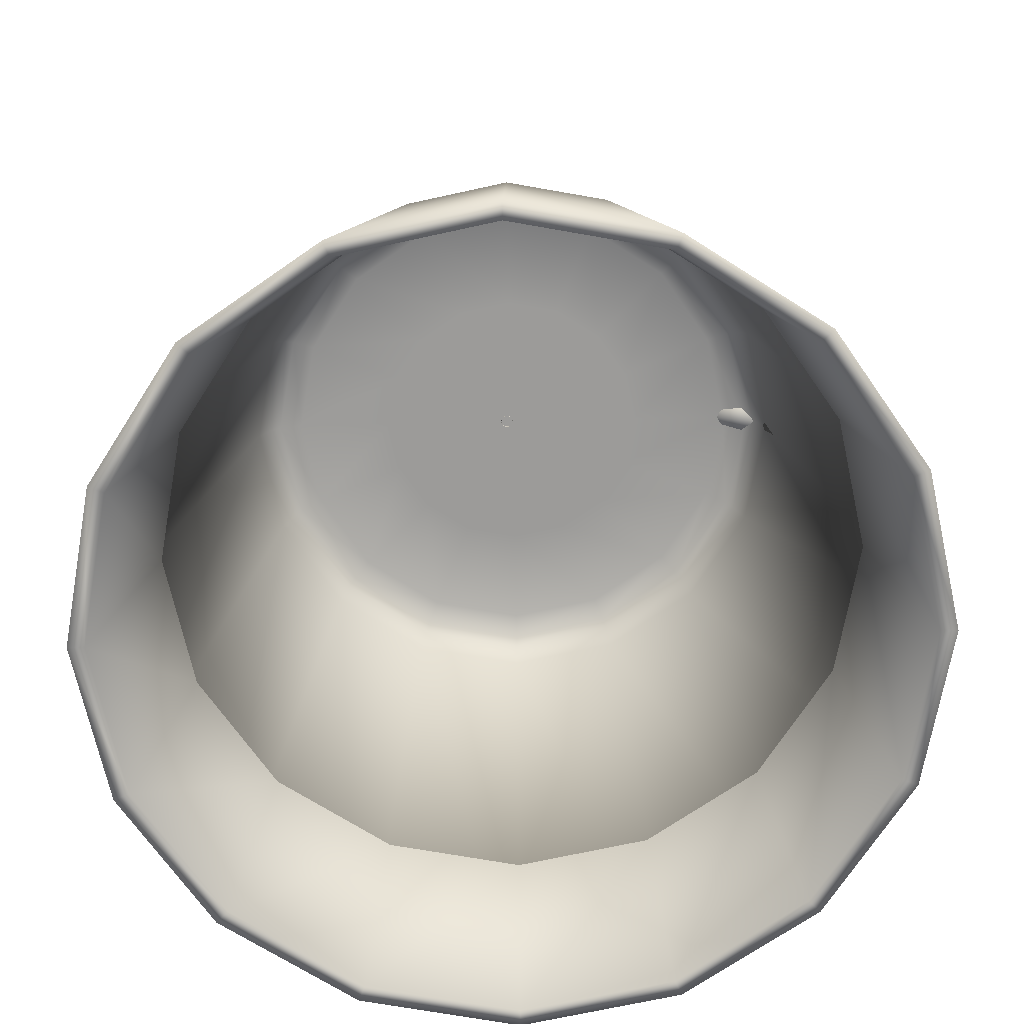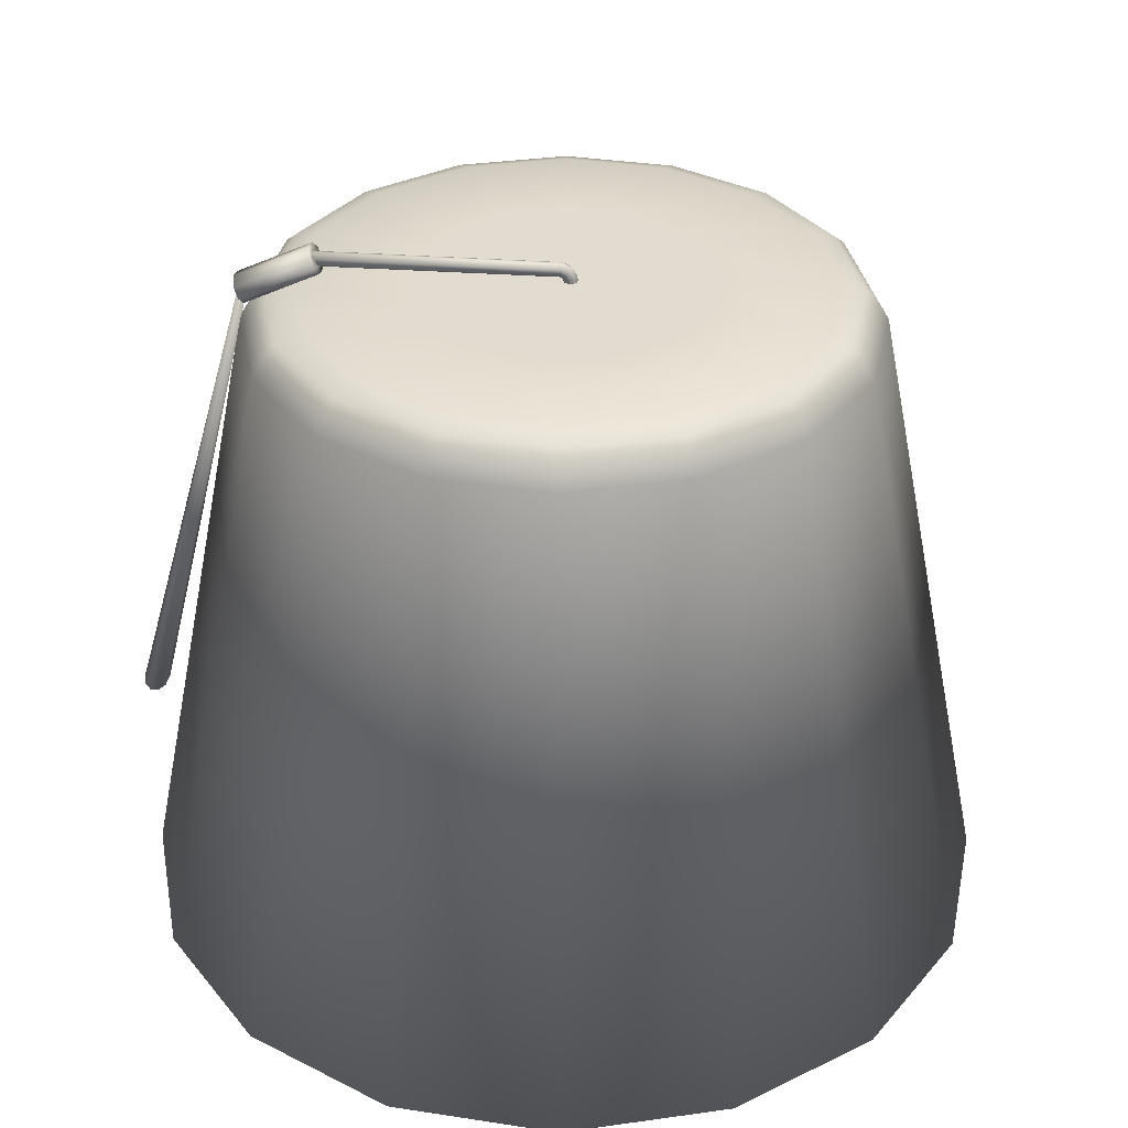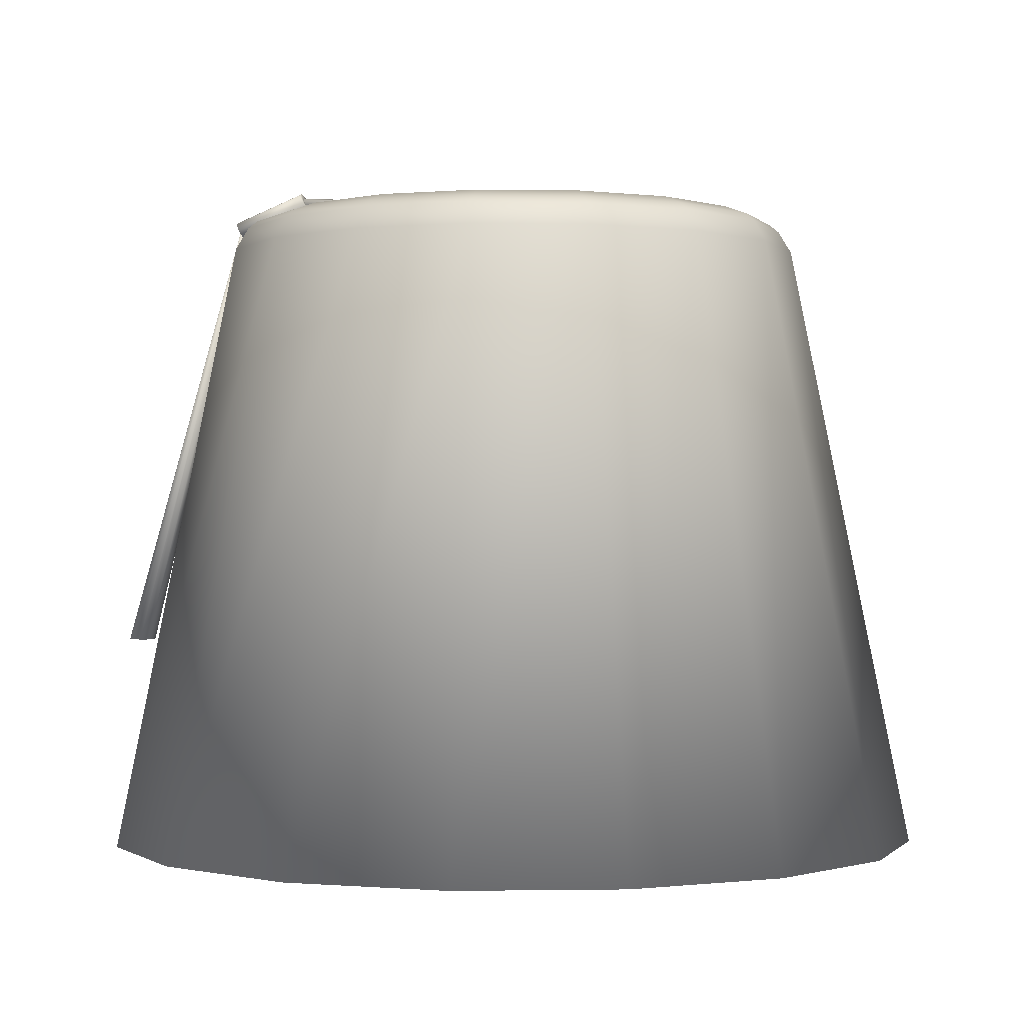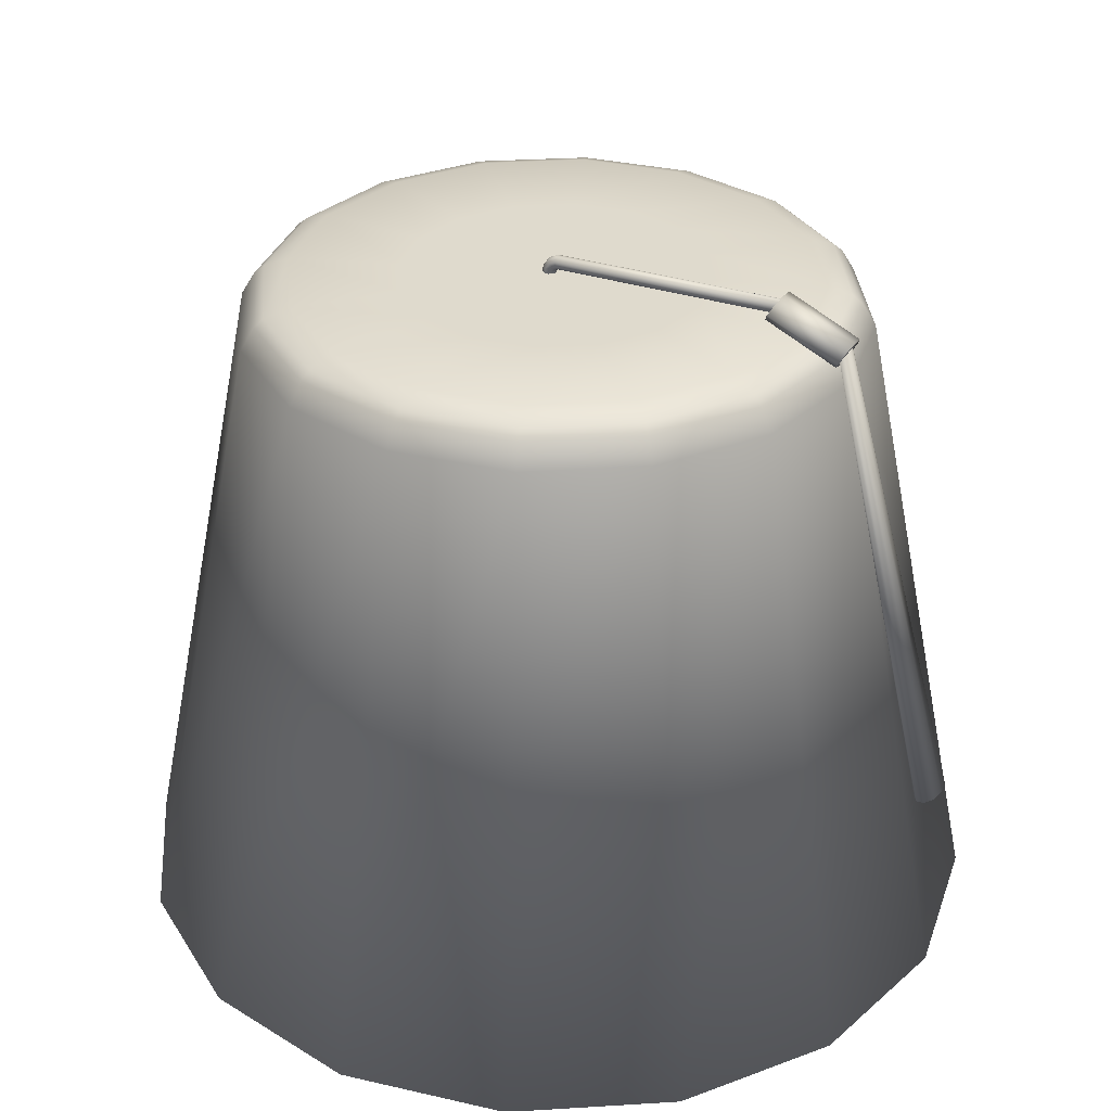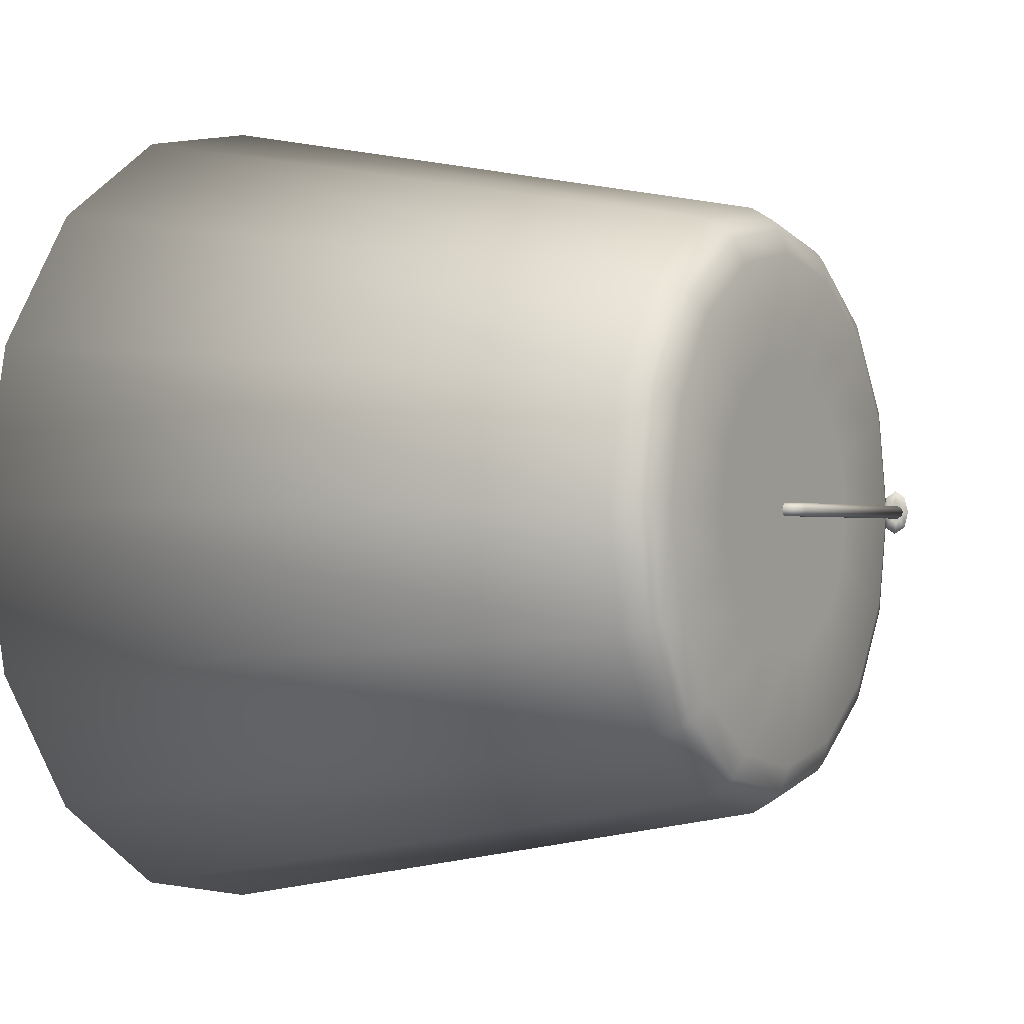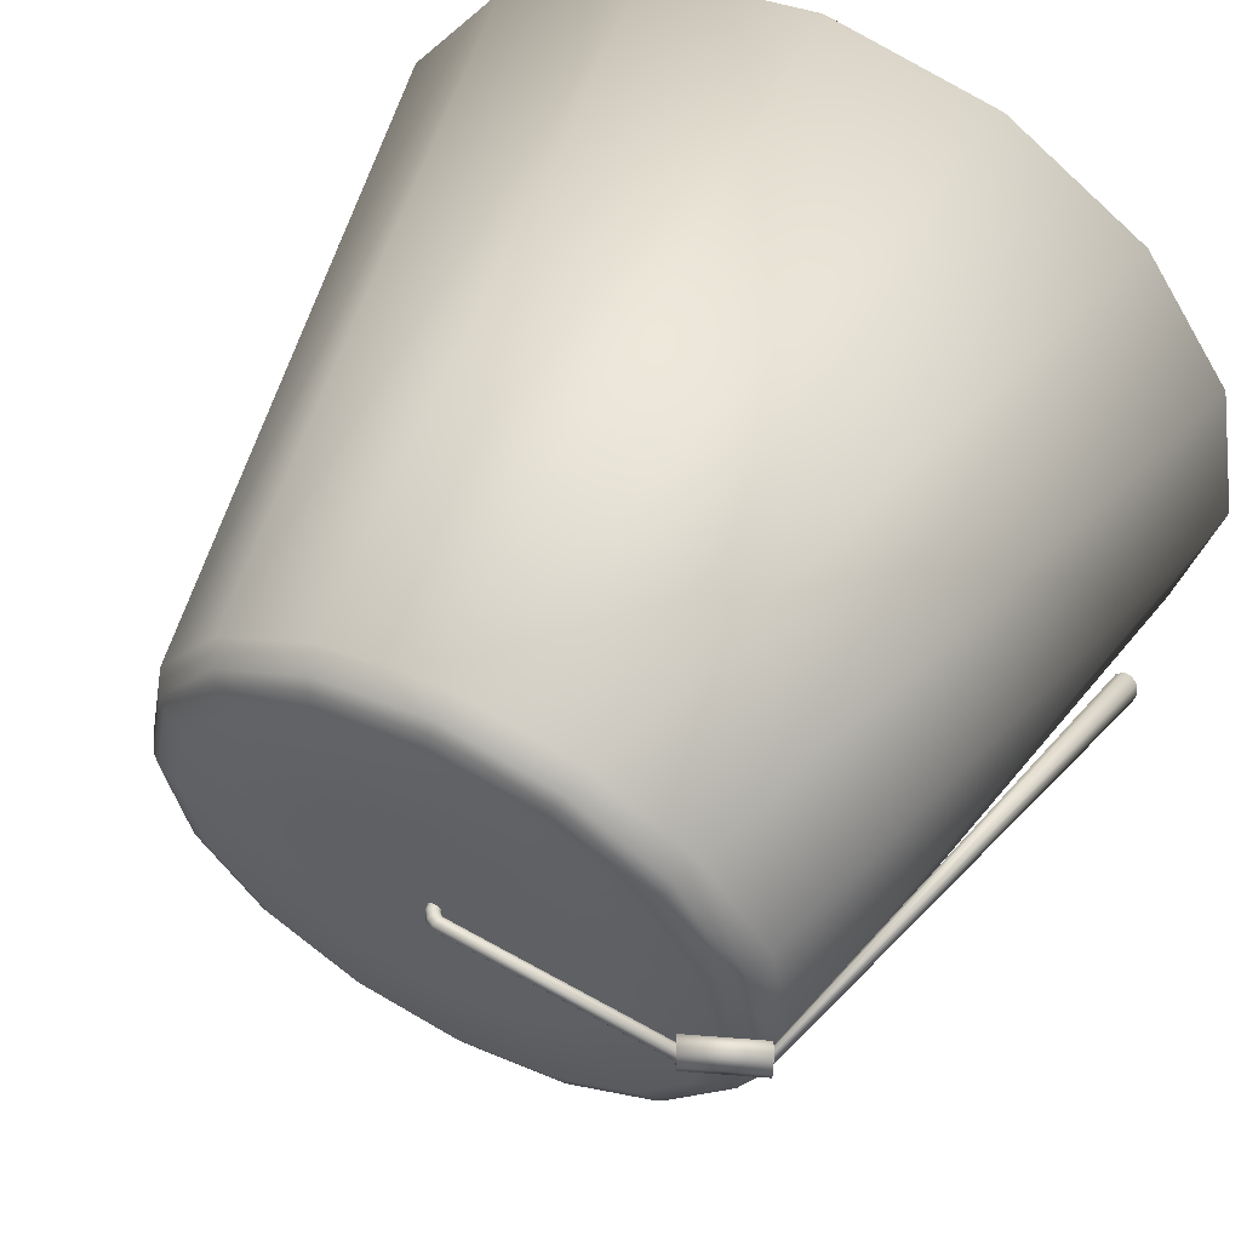
<metadata>
{"format":"obj","ext":"obj","renderer":"f3d","projection":"perspective","resolution":1024,"background":"white","views":[{"elev":-69.7,"azim":-178.8,"up":"+Y"},{"elev":34.3,"azim":0.5,"up":"+Y"},{"elev":-0.4,"azim":7.8,"up":"+Y"},{"elev":32.8,"azim":-151.1,"up":"+Y"},{"elev":-0.8,"azim":120.4,"up":"+Z"},{"elev":58.3,"azim":-152.3,"up":"+Z"}]}
</metadata>
<code>
v  23.76 0 0
v  21.95 0 -9.091
v  22.87 0 -9.474
v  24.76 0 -0
v  16.8 0 -16.8
v  17.51 0 -17.51
v  9.091 0 -21.95
v  9.474 0 -22.87
v  -0 0 -23.76
v  -0 0 -24.76
v  -9.091 0 -21.95
v  -9.474 0 -22.87
v  -16.8 0 -16.8
v  -17.51 0 -17.51
v  -21.95 0 -9.091
v  -22.87 0 -9.474
v  -23.76 0 -0
v  -24.76 0 -0
v  -21.95 0 9.091
v  -22.87 0 9.474
v  -16.8 0 16.8
v  -17.51 0 17.51
v  -9.091 0 21.95
v  -9.474 0 22.87
v  0 0 23.76
v  0 0 24.76
v  9.091 0 21.95
v  9.474 0 22.87
v  16.8 0 16.8
v  17.51 0 17.51
v  21.95 0 9.091
v  22.87 0 9.474
v  16.2 36.48 -6.71
v  17.53 36.48 0
v  12.4 36.48 -12.4
v  6.71 36.48 -16.2
v  -0 36.48 -17.53
v  -6.71 36.48 -16.2
v  -12.4 36.48 -12.4
v  -16.2 36.48 -6.71
v  -17.53 36.48 -0
v  -16.2 36.48 6.71
v  -12.4 36.48 12.4
v  -6.71 36.48 16.2
v  0 36.48 17.53
v  6.71 36.48 16.2
v  12.4 36.48 12.4
v  16.2 36.48 6.71
v  14.79 38.74 0
v  13.66 38.74 -5.659
v  7.893 38.74 -3.269
v  8.544 38.74 0
v  10.46 38.74 -10.46
v  6.041 38.74 -6.041
v  5.659 38.74 -13.66
v  3.269 38.74 -7.893
v  -0 38.74 -14.79
v  -0 38.74 -8.544
v  -5.659 38.74 -13.66
v  -3.269 38.74 -7.893
v  -10.46 38.74 -10.46
v  -6.041 38.74 -6.041
v  -13.66 38.74 -5.659
v  -7.893 38.74 -3.269
v  -14.79 38.74 -0
v  -8.544 38.74 -0
v  -13.66 38.74 5.659
v  -7.893 38.74 3.269
v  -10.46 38.74 10.46
v  -6.041 38.74 6.041
v  -5.659 38.74 13.66
v  -3.269 38.74 7.893
v  0 38.74 14.79
v  0 38.74 8.544
v  5.659 38.74 13.66
v  3.269 38.74 7.893
v  10.46 38.74 10.46
v  6.041 38.74 6.041
v  13.66 38.74 5.659
v  7.893 38.74 3.269
v  -0 38.74 0
v  21.21 13.1 0
v  19.59 13.1 -8.115
v  19.59 13.1 8.115
v  15 13.1 15
v  8.115 13.1 19.59
v  0 13.1 21.21
v  -8.115 13.1 19.59
v  -15 13.1 15
v  -19.59 13.1 8.115
v  -21.21 13.1 -0
v  -19.59 13.1 -8.115
v  -15 13.1 -15
v  -8.115 13.1 -19.59
v  -0 13.1 -21.21
v  8.115 13.1 -19.59
v  15 13.1 -15
v  15.48 37.78 -6.414
v  14.97 38.23 -6.202
v  16.21 38.23 0
v  16.76 37.78 0
v  11.85 37.78 -11.85
v  11.46 38.23 -11.46
v  6.414 37.78 -15.48
v  6.202 38.23 -14.97
v  -0 37.78 -16.76
v  -0 38.23 -16.21
v  -6.414 37.78 -15.48
v  -6.202 38.23 -14.97
v  -11.85 37.78 -11.85
v  -11.46 38.23 -11.46
v  -15.48 37.78 -6.414
v  -14.97 38.23 -6.202
v  -16.76 37.78 -0
v  -16.21 38.23 -0
v  -15.48 37.78 6.414
v  -14.97 38.23 6.202
v  -11.85 37.78 11.85
v  -11.46 38.23 11.46
v  -6.414 37.78 15.48
v  -6.202 38.23 14.97
v  0 37.78 16.76
v  0 38.23 16.21
v  6.414 37.78 15.48
v  6.202 38.23 14.97
v  11.85 37.78 11.85
v  11.46 38.23 11.46
v  15.48 37.78 6.414
v  14.97 38.23 6.202
o Cone001
g Cone001
f 1 2 3 4
f 2 5 6 3
f 5 7 8 6
f 7 9 10 8
f 9 11 12 10
f 11 13 14 12
f 13 15 16 14
f 15 17 18 16
f 17 19 20 18
f 19 21 22 20
f 21 23 24 22
f 23 25 26 24
f 25 27 28 26
f 27 29 30 28
f 29 31 32 30
f 31 1 4 32
f 4 3 33 34
f 3 6 35 33
f 6 8 36 35
f 8 10 37 36
f 10 12 38 37
f 12 14 39 38
f 14 16 40 39
f 16 18 41 40
f 18 20 42 41
f 20 22 43 42
f 22 24 44 43
f 24 26 45 44
f 26 28 46 45
f 28 30 47 46
f 30 32 48 47
f 32 4 34 48
f 49 50 51 52
f 50 53 54 51
f 53 55 56 54
f 55 57 58 56
f 57 59 60 58
f 59 61 62 60
f 61 63 64 62
f 63 65 66 64
f 65 67 68 66
f 67 69 70 68
f 69 71 72 70
f 71 73 74 72
f 73 75 76 74
f 75 77 78 76
f 77 79 80 78
f 79 49 52 80
f 81 52 51
f 81 51 54
f 81 54 56
f 81 56 58
f 81 58 60
f 81 60 62
f 81 62 64
f 81 64 66
f 81 66 68
f 81 68 70
f 81 70 72
f 81 72 74
f 81 74 76
f 81 76 78
f 81 78 80
f 81 80 52
f 2 1 82 83
f 1 31 84 82
f 31 29 85 84
f 29 27 86 85
f 27 25 87 86
f 25 23 88 87
f 23 21 89 88
f 21 19 90 89
f 19 17 91 90
f 17 15 92 91
f 15 13 93 92
f 13 11 94 93
f 11 9 95 94
f 9 7 96 95
f 7 5 97 96
f 5 2 83 97
f 98 99 100 101
f 102 103 99 98
f 104 105 103 102
f 106 107 105 104
f 108 109 107 106
f 110 111 109 108
f 112 113 111 110
f 114 115 113 112
f 116 117 115 114
f 118 119 117 116
f 120 121 119 118
f 122 123 121 120
f 124 125 123 122
f 126 127 125 124
f 128 129 127 126
f 101 100 129 128
f 99 50 49 100
f 103 53 50 99
f 105 55 53 103
f 107 57 55 105
f 109 59 57 107
f 111 61 59 109
f 113 63 61 111
f 115 65 63 113
f 117 67 65 115
f 119 69 67 117
f 121 71 69 119
f 123 73 71 121
f 125 75 73 123
f 127 77 75 125
f 129 79 77 127
f 100 49 79 129
f 33 98 101 34
f 35 102 98 33
f 36 104 102 35
f 37 106 104 36
f 38 108 106 37
f 39 110 108 38
f 40 112 110 39
f 41 114 112 40
f 42 116 114 41
f 43 118 116 42
f 44 120 118 43
f 45 122 120 44
f 46 124 122 45
f 47 126 124 46
f 48 128 126 47
f 34 101 128 48
v  0.7618 38.68 -0
v  0.6841 38.68 -0.2392
v  0.6395 39.05 -0.2392
v  0.7125 39.08 -0
v  0.4807 38.68 -0.387
v  0.4483 38.98 -0.387
v  0.2292 38.68 -0.387
v  0.212 38.89 -0.387
v  0.0258 38.68 -0.2392
v  0.035 38.82 -0.2392
v  -0.0519 38.68 0
v  -0.0522 38.8 0
v  0.0258 38.68 0.2392
v  0.0208 38.82 0.2392
v  0.2292 38.68 0.387
v  0.212 38.89 0.387
v  0.4807 38.68 0.387
v  0.4483 38.98 0.387
v  0.6841 38.68 0.2392
v  0.6395 39.05 0.2392
v  0.3313 39.49 -0.2392
v  0.3812 39.55 -0
v  0.2005 39.33 -0.387
v  0.0389 39.14 -0.387
v  -0.0919 38.98 -0.2392
v  -0.1418 38.93 0
v  -0.0919 38.98 0.2392
v  0.0389 39.14 0.387
v  0.2005 39.33 0.387
v  0.3313 39.49 0.2392
v  -0.0949 39.71 -0.2392
v  -0.0748 39.79 -0
v  -0.1475 39.52 -0.387
v  -0.2126 39.27 -0.387
v  -0.2653 39.08 -0.2392
v  -0.2854 39 0
v  -0.2653 39.08 0.2392
v  -0.2126 39.27 0.387
v  -0.1475 39.52 0.387
v  -0.0949 39.71 0.2392
v  -13.73 40.36 -0.2392
v  -13.73 40.43 -0
v  -13.73 40.15 -0.387
v  -13.73 39.9 -0.387
v  -13.73 39.7 -0.2392
v  -13.73 39.62 0
v  -13.73 39.7 0.2392
v  -13.73 39.9 0.387
v  -13.73 40.15 0.387
v  -13.73 40.36 0.2392
o Cylinder001
g Cylinder001
f 130 131 132 133
f 131 134 135 132
f 134 136 137 135
f 136 138 139 137
f 138 140 141 139
f 140 142 143 141
f 142 144 145 143
f 144 146 147 145
f 146 148 149 147
f 148 130 133 149
f 133 132 150 151
f 132 135 152 150
f 135 137 153 152
f 137 139 154 153
f 139 141 155 154
f 141 143 156 155
f 143 145 157 156
f 145 147 158 157
f 147 149 159 158
f 149 133 151 159
f 151 150 160 161
f 150 152 162 160
f 152 153 163 162
f 153 154 164 163
f 154 155 165 164
f 155 156 166 165
f 156 157 167 166
f 157 158 168 167
f 158 159 169 168
f 159 151 161 169
f 161 160 170 171
f 160 162 172 170
f 162 163 173 172
f 163 164 174 173
f 164 165 175 174
f 165 166 176 175
f 166 167 177 176
f 167 168 178 177
f 168 169 179 178
f 169 161 171 179
f 179 171 170 172 173 174 175 176 177 178
v  -17.39 38.26 -0
v  -17.51 38.5 -0.4574
v  -17.39 38.26 -0.6469
v  -17.56 38.6 0
v  -17.51 38.5 0.4574
v  -17.39 38.26 0.6469
v  -17.27 38.03 0.4574
v  -17.21 37.93 -0
v  -17.27 38.03 -0.4574
v  -17.63 38.74 -0.9149
v  -17.39 38.26 -1.294
v  -17.73 38.94 0
v  -17.63 38.74 0.9149
v  -17.39 38.26 1.294
v  -17.14 37.79 0.9149
v  -17.04 37.59 -0
v  -17.14 37.79 -0.9149
v  -13.49 40.5 -0.9149
v  -13.25 40.03 -1.294
v  -13.59 40.7 -0
v  -13.49 40.5 0.9149
v  -13.25 40.03 1.294
v  -13 39.55 0.9149
v  -12.9 39.36 -0
v  -13 39.55 -0.9149
v  -13.37 40.27 -0.4574
v  -13.25 40.03 -0.6469
v  -13.42 40.37 -0
v  -13.37 40.27 0.4574
v  -13.25 40.03 0.6469
v  -13.12 39.79 0.4574
v  -13.07 39.69 -0
v  -13.12 39.79 -0.4574
v  -13.25 40.03 -0
o Cylinder002
g Cylinder002
f 180 181 182
f 180 183 181
f 180 184 183
f 180 185 184
f 180 186 185
f 180 187 186
f 180 188 187
f 180 182 188
f 182 181 189 190
f 181 183 191 189
f 183 184 192 191
f 184 185 193 192
f 185 186 194 193
f 186 187 195 194
f 187 188 196 195
f 188 182 190 196
f 190 189 197 198
f 189 191 199 197
f 191 192 200 199
f 192 193 201 200
f 193 194 202 201
f 194 195 203 202
f 195 196 204 203
f 196 190 198 204
f 198 197 205 206
f 197 199 207 205
f 199 200 208 207
f 200 201 209 208
f 201 202 210 209
f 202 203 211 210
f 203 204 212 211
f 204 198 206 212
f 213 206 205
f 213 205 207
f 213 207 208
f 213 208 209
f 213 209 210
f 213 210 211
f 213 211 212
f 213 212 206
v  -24.03 12.22 0
v  -23.73 12.21 -0.4275
v  -23.66 12.2 0
v  -23.91 12.21 -0.6916
v  -24.14 12.23 -0.6916
v  -24.32 12.23 -0.4275
v  -24.39 12.24 0
v  -24.32 12.23 0.4275
v  -24.14 12.23 0.6916
v  -23.91 12.21 0.6916
v  -23.73 12.21 0.4275
v  -23.44 12.19 -0.8549
v  -23.3 12.18 0
v  -23.8 12.21 -1.383
v  -24.25 12.23 -1.383
v  -24.61 12.25 -0.8549
v  -24.75 12.26 0
v  -24.61 12.25 0.8549
v  -24.25 12.23 1.383
v  -23.8 12.21 1.383
v  -23.44 12.19 0.8549
v  -16.93 38.84 -0.4397
v  -16.88 38.83 -0
v  -17.04 38.85 -0.7114
v  -17.18 38.87 -0.7114
v  -17.3 38.88 -0.4397
v  -17.34 38.89 0
v  -17.3 38.88 0.4397
v  -17.18 38.87 0.7114
v  -17.04 38.85 0.7114
v  -16.93 38.84 0.4397
v  -17.02 38.85 -0.2198
v  -17 38.85 -0
v  -17.08 38.86 -0.3557
v  -17.15 38.87 -0.3557
v  -17.21 38.87 -0.2198
v  -17.23 38.88 0
v  -17.21 38.87 0.2198
v  -17.15 38.87 0.3557
v  -17.08 38.86 0.3557
v  -17.02 38.85 0.2198
v  -17.11 38.86 -0
o Cylinder003
g Cylinder003
f 214 215 216
f 214 217 215
f 214 218 217
f 214 219 218
f 214 220 219
f 214 221 220
f 214 222 221
f 214 223 222
f 214 224 223
f 214 216 224
f 216 215 225 226
f 215 217 227 225
f 217 218 228 227
f 218 219 229 228
f 219 220 230 229
f 220 221 231 230
f 221 222 232 231
f 222 223 233 232
f 223 224 234 233
f 224 216 226 234
f 226 225 235 236
f 225 227 237 235
f 227 228 238 237
f 228 229 239 238
f 229 230 240 239
f 230 231 241 240
f 231 232 242 241
f 232 233 243 242
f 233 234 244 243
f 234 226 236 244
f 236 235 245 246
f 235 237 247 245
f 237 238 248 247
f 238 239 249 248
f 239 240 250 249
f 240 241 251 250
f 241 242 252 251
f 242 243 253 252
f 243 244 254 253
f 244 236 246 254
f 255 246 245
f 255 245 247
f 255 247 248
f 255 248 249
f 255 249 250
f 255 250 251
f 255 251 252
f 255 252 253
f 255 253 254
f 255 254 246

</code>
